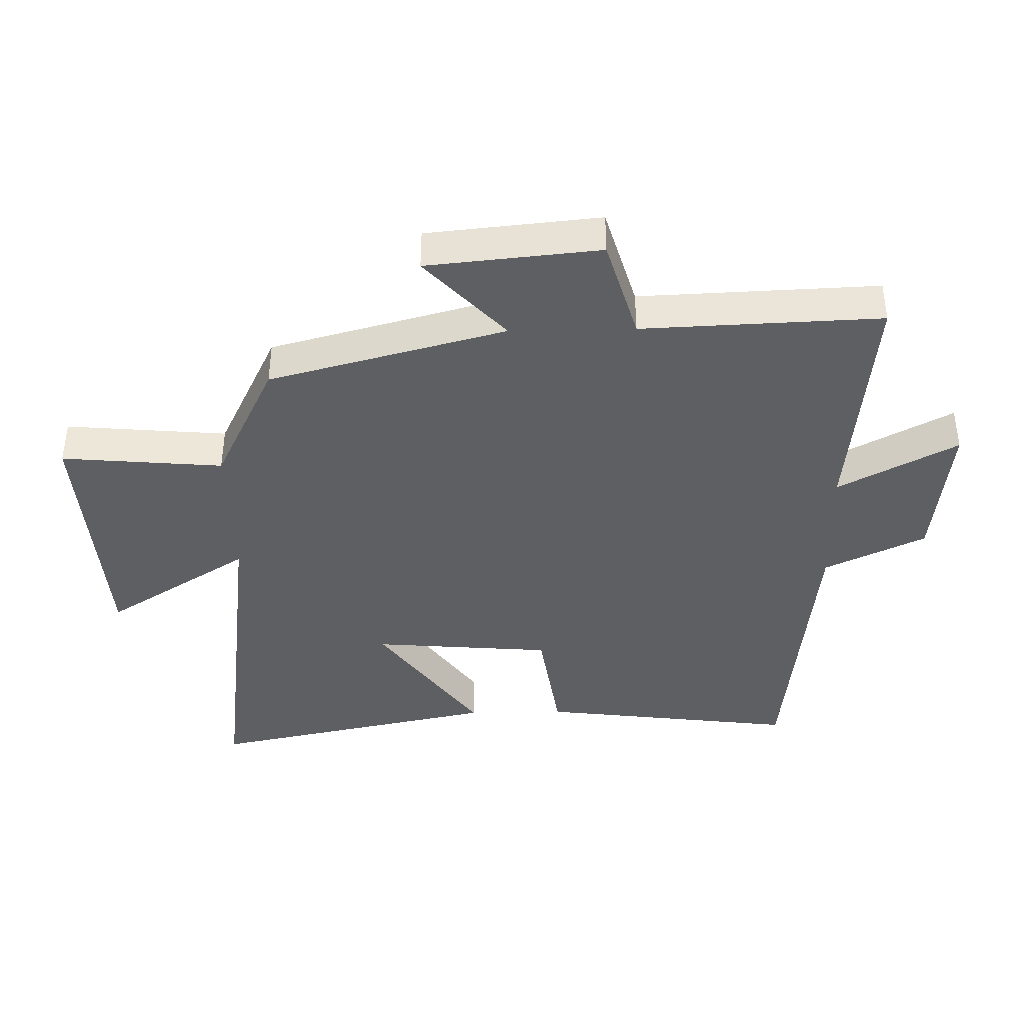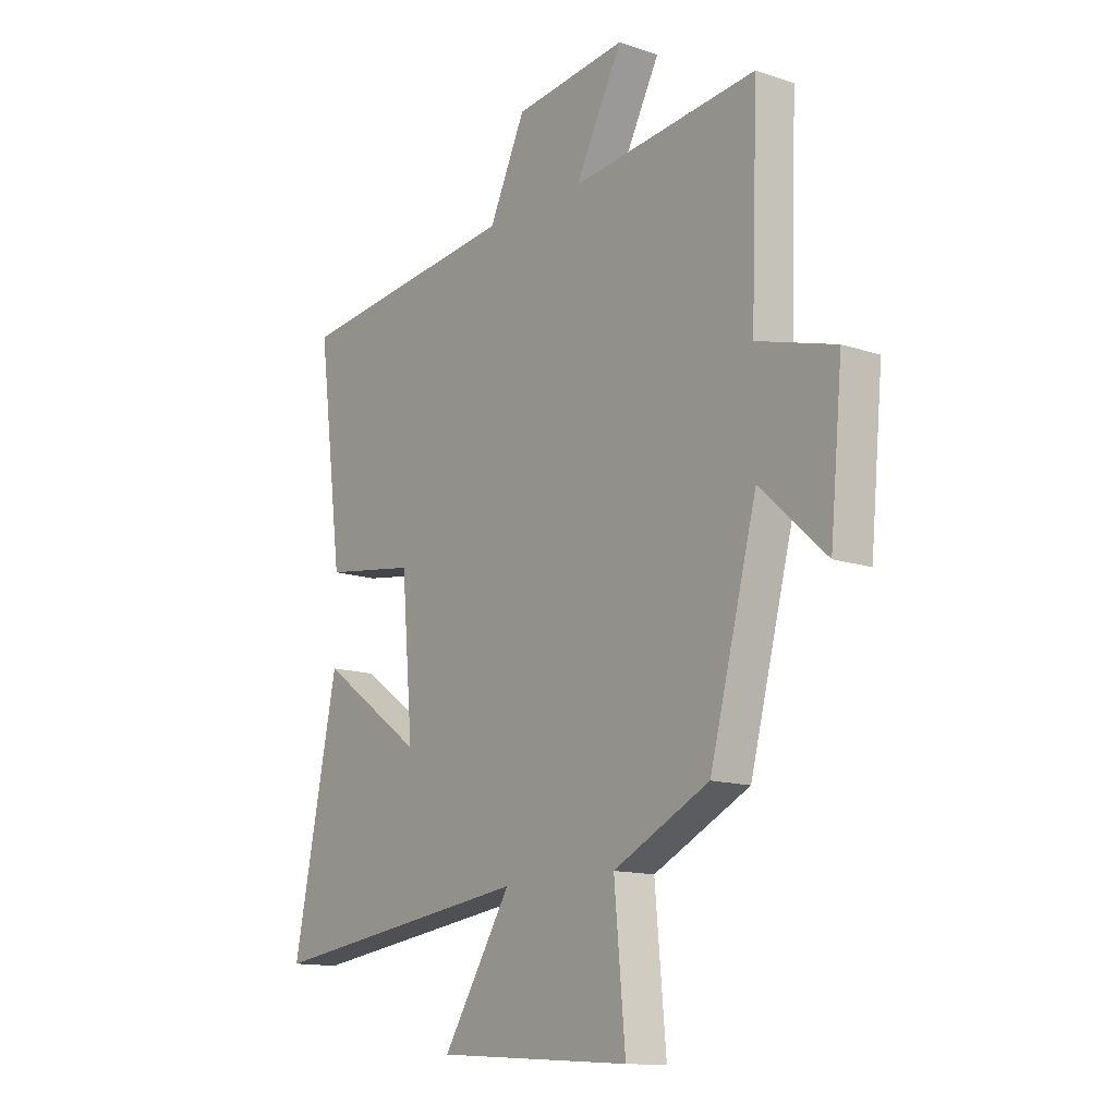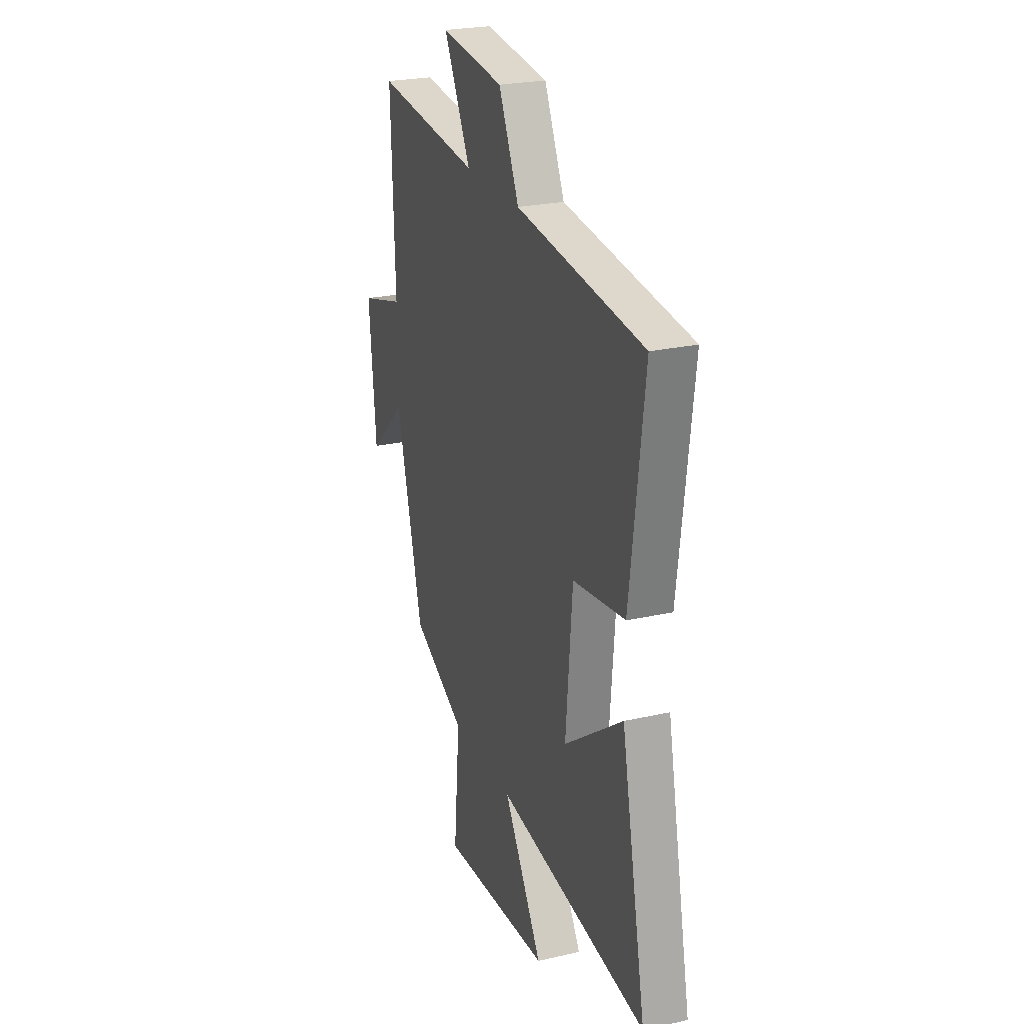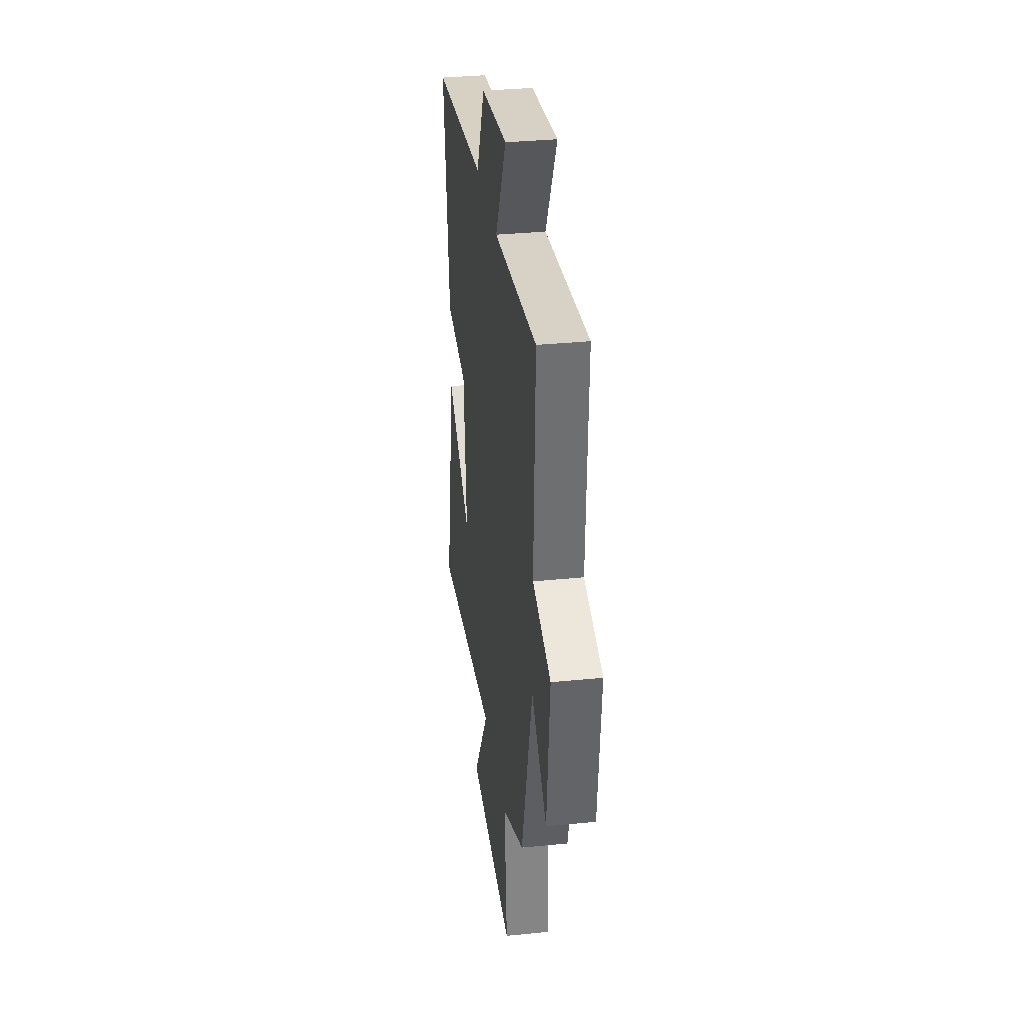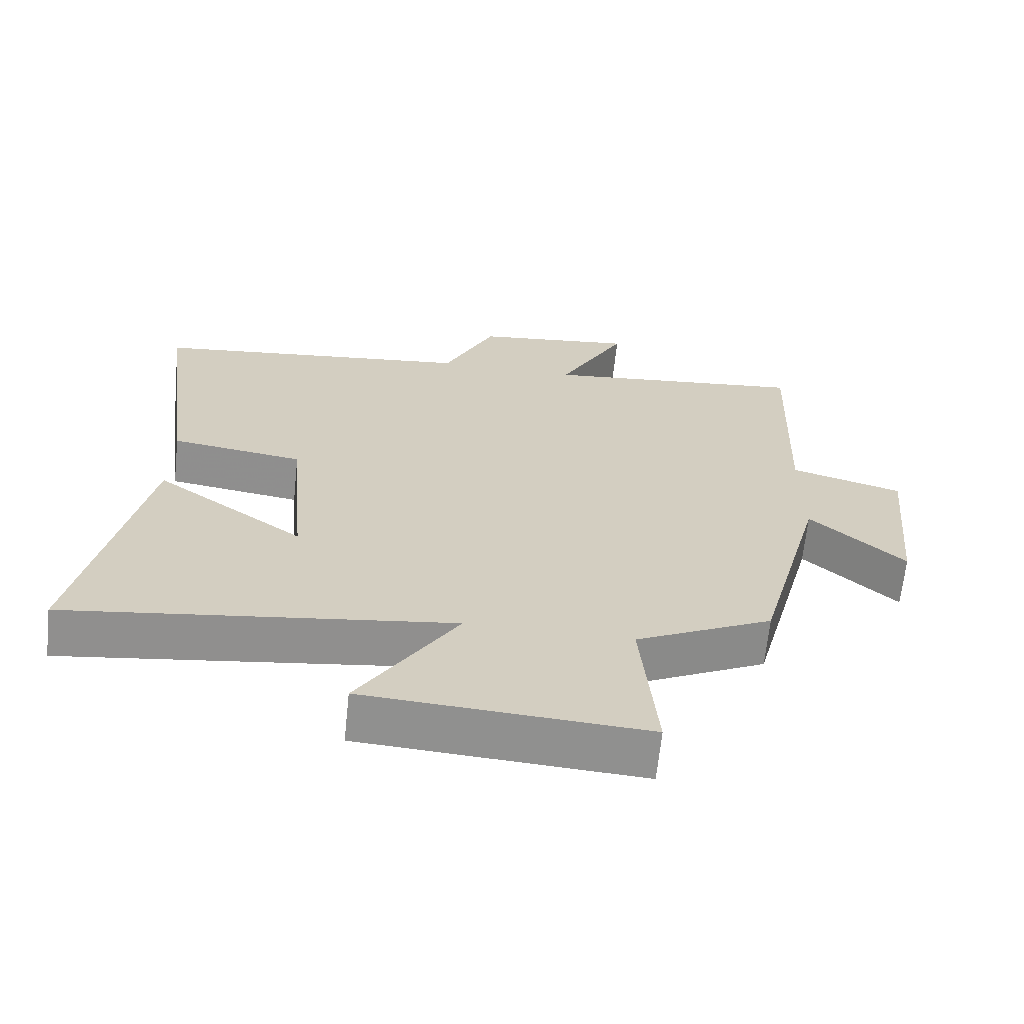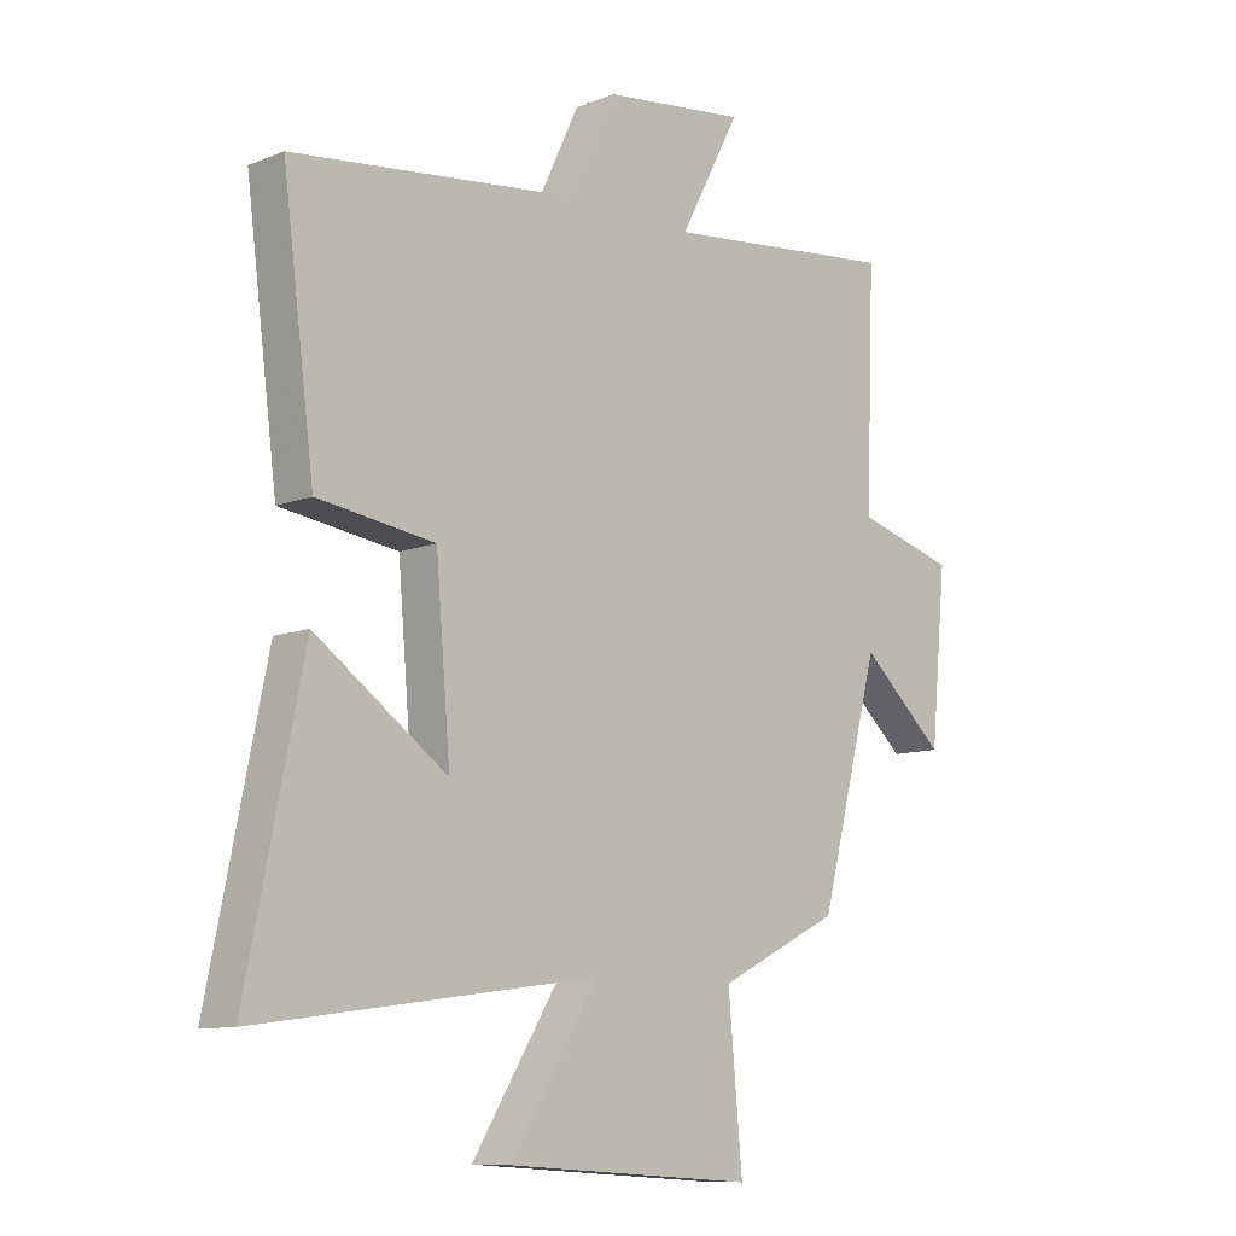
<metadata>
{"format":"obj","ext":"obj","renderer":"f3d","projection":"perspective","resolution":1024,"background":"white","views":[{"elev":-40.2,"azim":-88.7,"up":"+Y"},{"elev":-13.4,"azim":-127.5,"up":"+Z"},{"elev":24.5,"azim":69.5,"up":"+Z"},{"elev":33.8,"azim":-97.8,"up":"+Z"},{"elev":-65.7,"azim":174.0,"up":"+Z"},{"elev":-10.0,"azim":135.2,"up":"+Z"}]}
</metadata>
<code>
v 0.593 0.07 -0.574
v 0.037 0.07 -0.5
v 0.18 0.07 -0.728
v -0.226 0.07 -0.754
v -0.203 0.07 -0.5
v -0.402 0.07 -0.402
v -0.5 0.07 -0.029
v -0.637 0.07 -0.154
v -0.663 0.07 0.118
v -0.5 0.07 0.165
v -0.514 0.07 0.541
v -0.127 0.07 0.5
v -0.226 0.07 0.687
v 0.008 0.07 0.659
v 0.083 0.07 0.5
v 0.552 0.07 0.446
v 0.5 0.07 0.039
v 0.308 0.07 0.011
v 0.284 0.07 -0.271
v 0.5 0.07 -0.117
v 0.593 0 -0.574
v 0.037 0 -0.5
v 0.18 0 -0.728
v -0.226 0 -0.754
v -0.203 0 -0.5
v -0.402 0 -0.402
v -0.5 0 -0.029
v -0.637 0 -0.154
v -0.663 0 0.118
v -0.5 0 0.165
v -0.514 0 0.541
v -0.127 0 0.5
v -0.226 0 0.687
v 0.008 0 0.659
v 0.083 0 0.5
v 0.552 0 0.446
v 0.5 0 0.039
v 0.308 0 0.011
v 0.284 0 -0.271
v 0.5 0 -0.117
f 19 20 1 2
f 18 19 2
f 15 16 17 18
f 14 15 18
f 13 14 18
f 12 13 18
f 12 18 2
f 11 12 2
f 10 11 2
f 7 8 9 10
f 7 10 2
f 6 7 2
f 5 6 2
f 2 3 4 5
f 22 21 40 39
f 22 39 38
f 38 37 36 35
f 38 35 34
f 38 34 33
f 38 33 32
f 22 38 32
f 22 32 31
f 22 31 30
f 30 29 28 27
f 22 30 27
f 22 27 26
f 22 26 25
f 25 24 23 22
f 1 21 22 2
f 2 22 23 3
f 3 23 24 4
f 4 24 25 5
f 5 25 26 6
f 6 26 27 7
f 7 27 28 8
f 8 28 29 9
f 9 29 30 10
f 10 30 31 11
f 11 31 32 12
f 12 32 33 13
f 13 33 34 14
f 14 34 35 15
f 15 35 36 16
f 16 36 37 17
f 17 37 38 18
f 18 38 39 19
f 19 39 40 20
f 20 40 21 1

</code>
